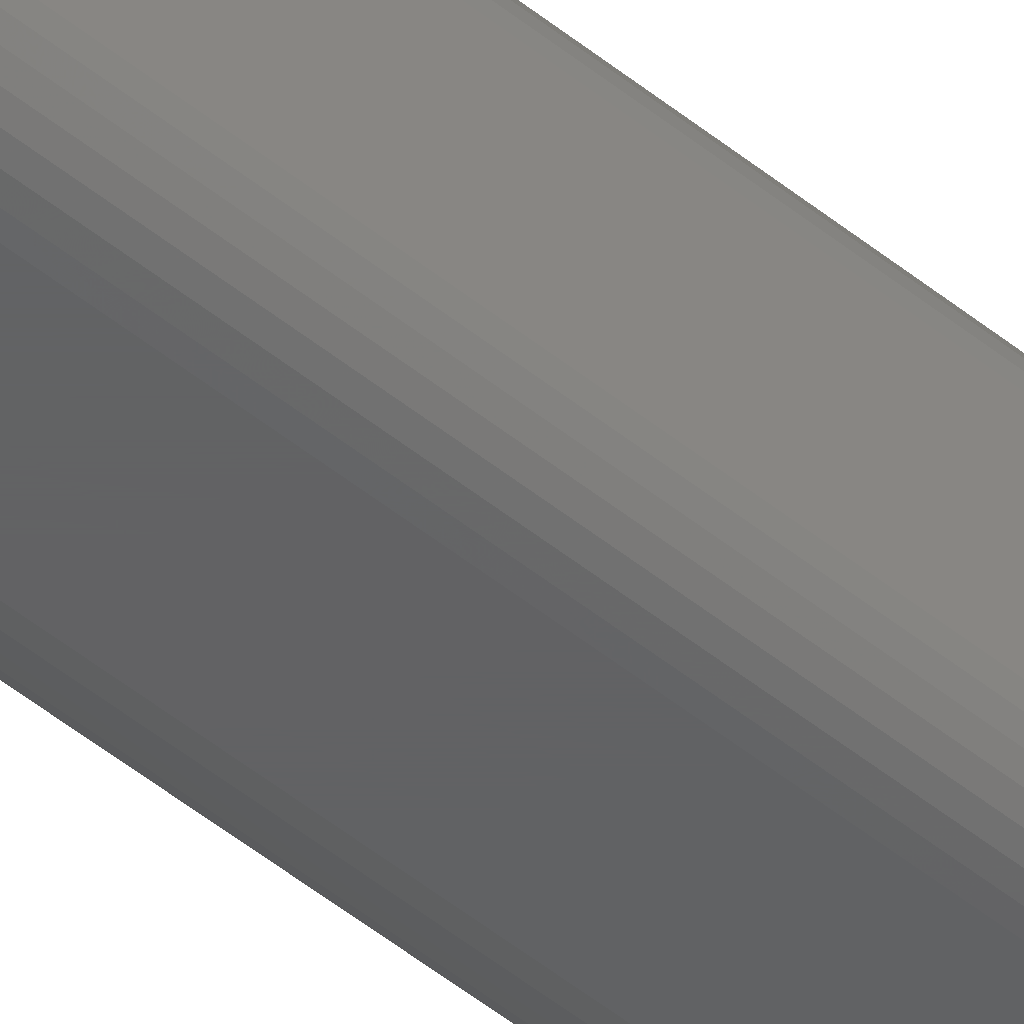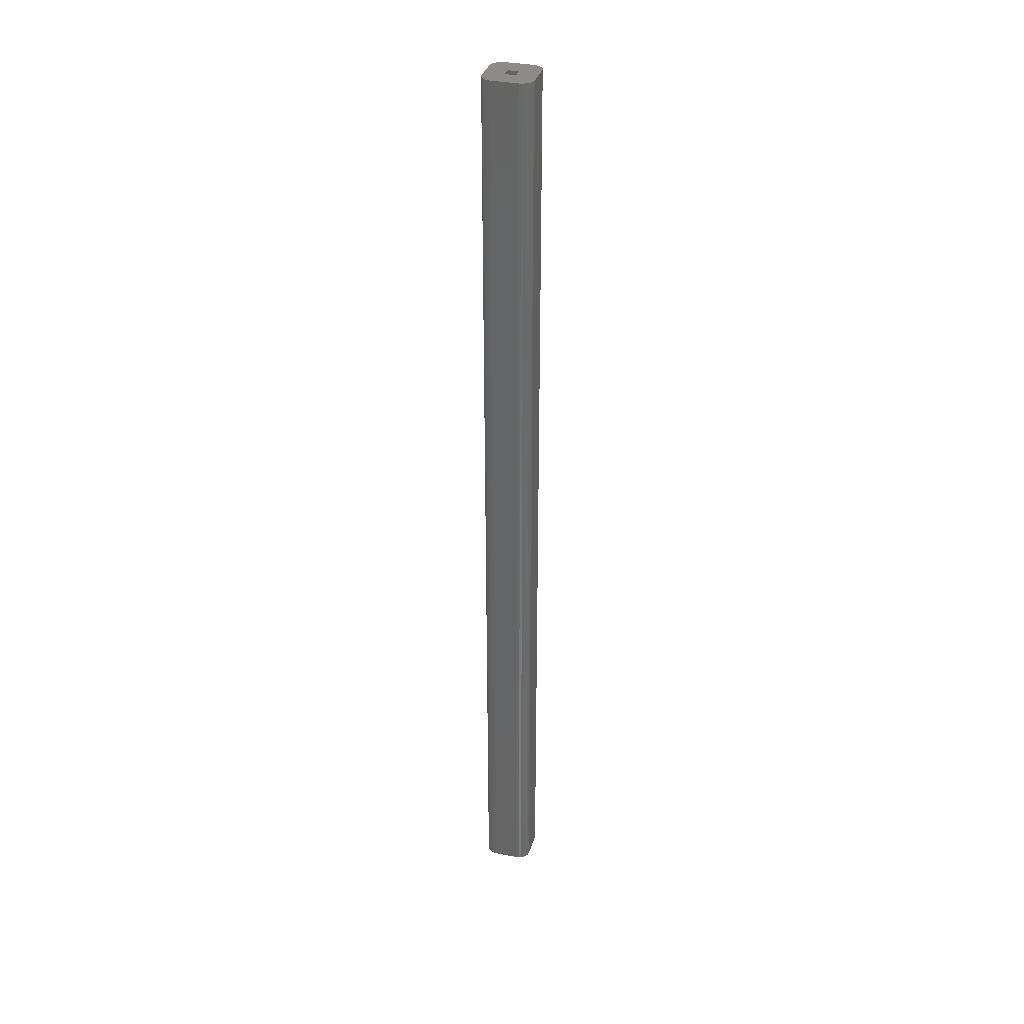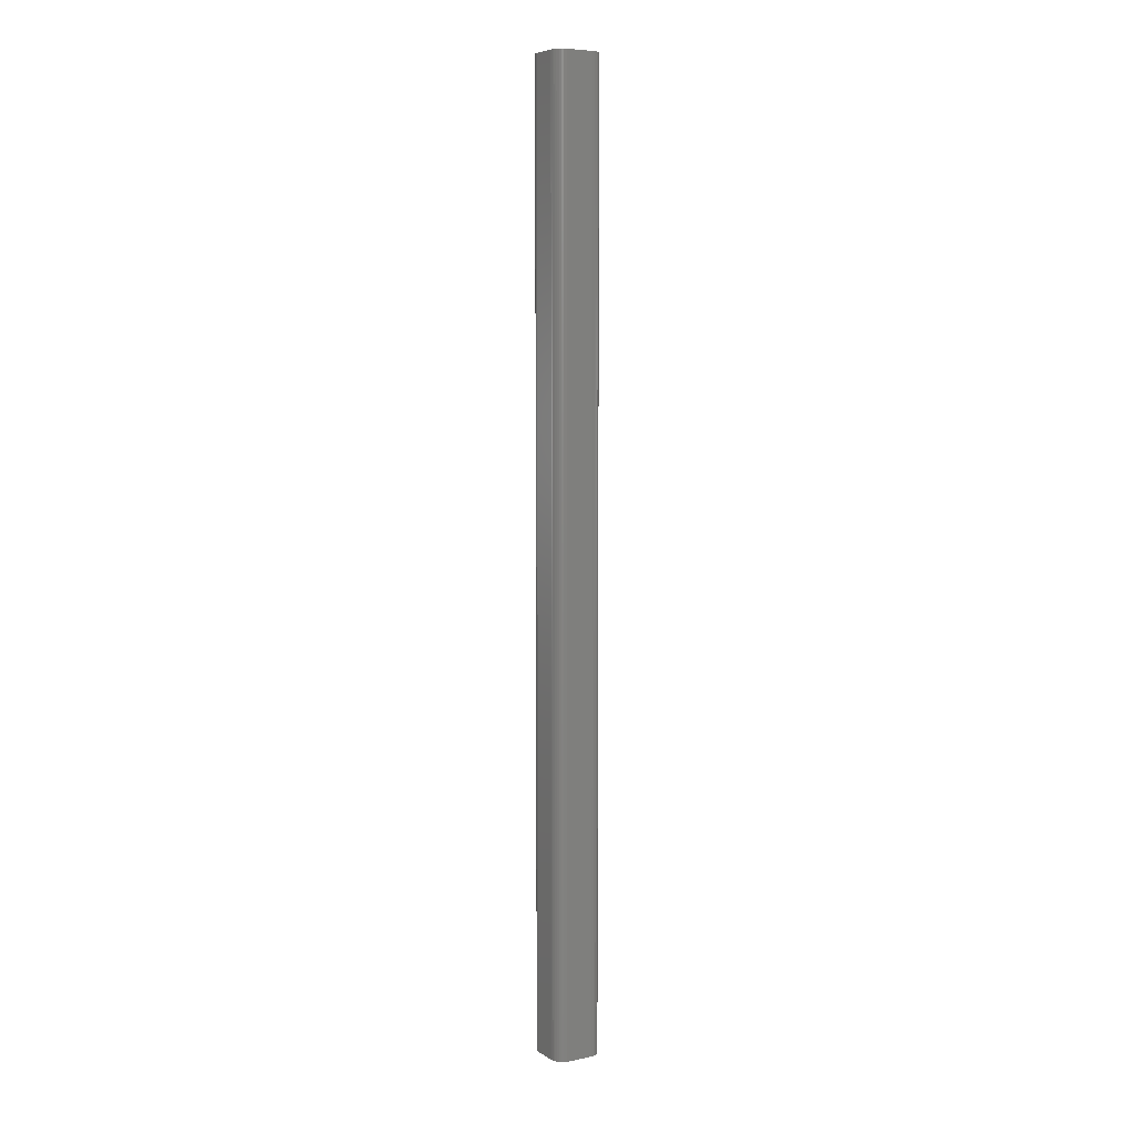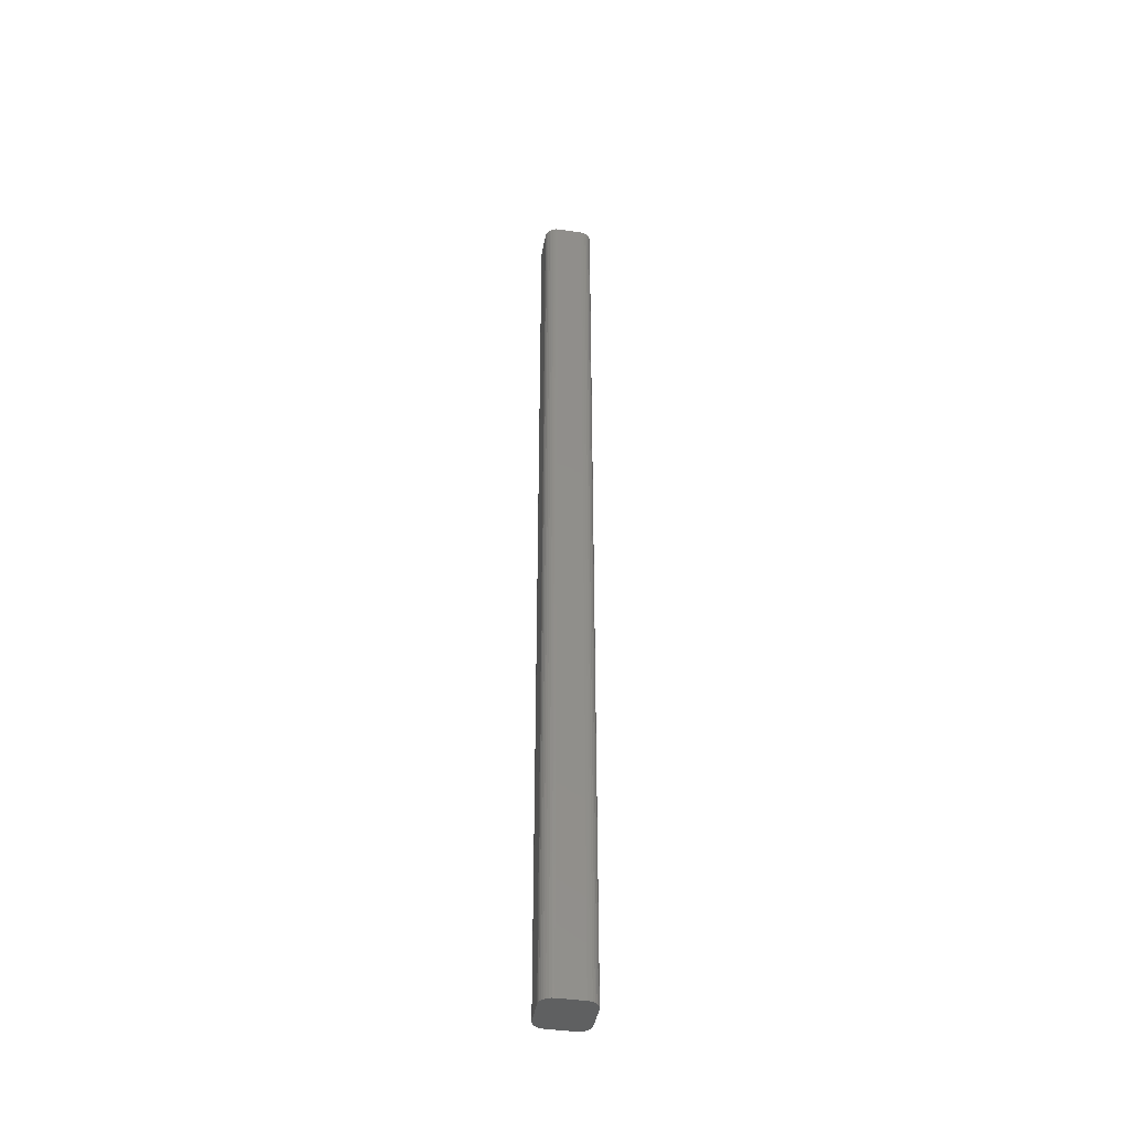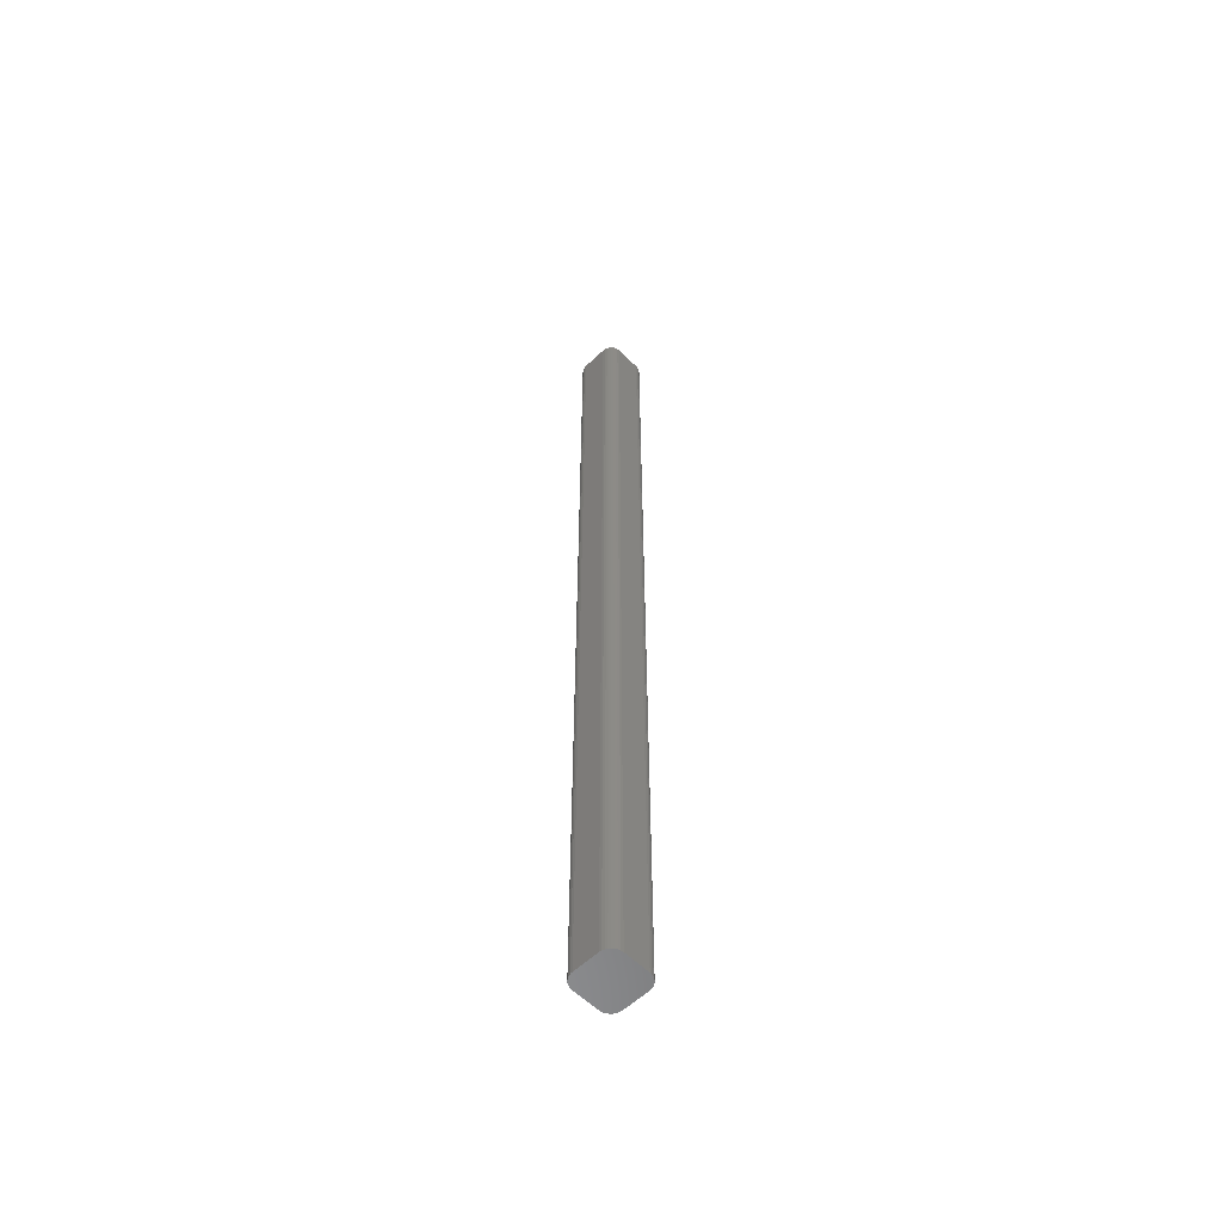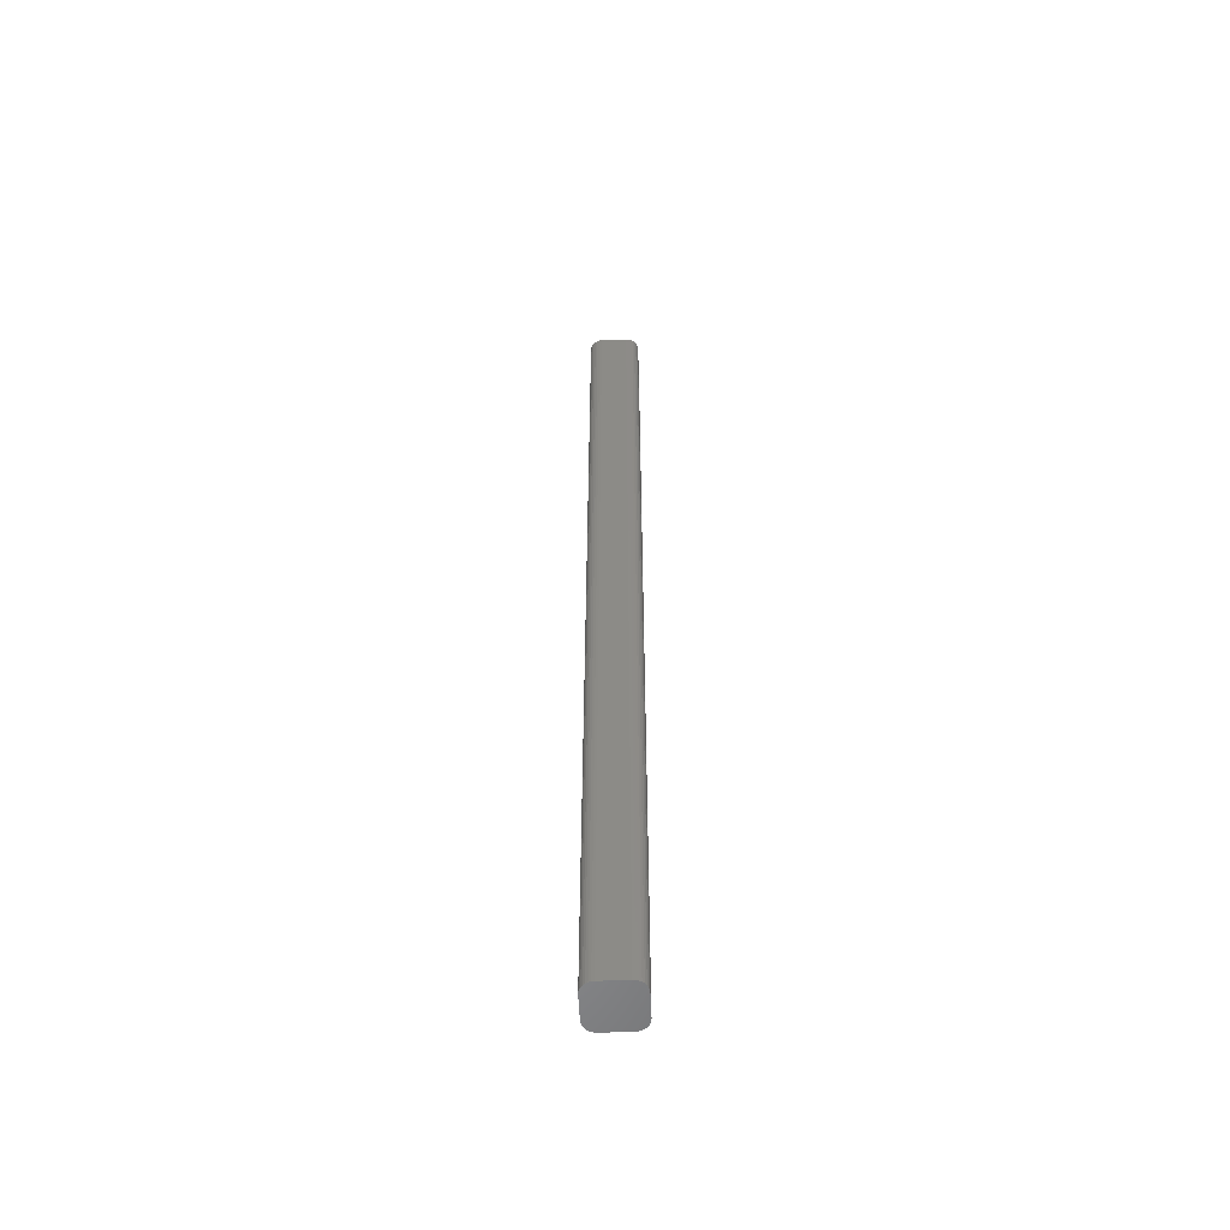
<metadata>
{"format":"stl","ext":"stl","renderer":"f3d","projection":"perspective","resolution":1024,"background":"white","views":[{"elev":-43.5,"azim":45.2,"up":"+Z"},{"elev":33.9,"azim":15.4,"up":"+Y"},{"elev":6.6,"azim":-30.9,"up":"+Y"},{"elev":-42.0,"azim":-99.9,"up":"+Y"},{"elev":-57.6,"azim":-135.5,"up":"+Y"},{"elev":-55.5,"azim":-87.5,"up":"+Y"}]}
</metadata>
<code>
# stl→obj: 80 verts, 156 faces
v 0.03002 0.75 -0.03693
v 0.03524 0.75 -0.02716
v 0.03416 0.75 -0.03074
v 0.03239 0.75 -0.03404
v -0.04197 0.75 -0.03074
v -0.04305 0.75 -0.02716
v -0.04342 0.75 -0.02344
v 0.03239 0.75 0.02803
v 0.03416 0.75 0.02474
v 0.03002 0.75 0.03093
v -0.03164 0.75 0.03506
v -0.02806 0.75 0.03615
v -0.02434 0.75 0.03651
v 0.02025 0.75 0.03615
v 0.02713 0.75 0.0333
v 0.01653 0.75 0.03651
v 0.02383 0.75 0.03506
v 0.01653 0.75 -0.04252
v -0.02434 0.75 -0.04252
v -0.01217 0.75 -0.01127
v 0.004359 0.75 -0.01127
v 0.02383 0.75 -0.04106
v 0.02025 0.75 -0.04215
v -0.02806 0.75 -0.04215
v -0.03164 0.75 -0.04106
v -0.03494 0.75 -0.0393
v -0.03783 0.75 -0.03693
v -0.04021 0.75 -0.03404
v -0.04342 0.75 0.01743
v -0.01217 0.75 0.005263
v 0.03561 0.75 -0.02344
v 0.02713 0.75 -0.0393
v 0.004359 0.75 0.005263
v 0.03561 0.75 0.01743
v -0.04305 0.75 0.02116
v -0.04197 0.75 0.02474
v -0.04021 0.75 0.02803
v -0.03783 0.75 0.03093
v -0.03494 0.75 0.0333
v 0.03524 0.75 0.02116
v 0.004359 -0.7344 0.005263
v -0.01217 -0.7344 0.005263
v 0.004359 -0.7344 -0.01127
v -0.01217 -0.7344 -0.01127
v -0.02434 -0.7656 -0.04252
v -0.02806 -0.7656 -0.04215
v -0.03164 -0.7656 -0.04106
v -0.03494 -0.7656 -0.0393
v -0.03783 -0.7656 -0.03693
v -0.04021 -0.7656 -0.03404
v -0.04197 -0.7656 -0.03074
v -0.04305 -0.7656 -0.02716
v -0.04342 -0.7656 -0.02344
v 0.01653 -0.7656 -0.04252
v 0.03561 -0.7656 -0.02344
v 0.03524 -0.7656 -0.02716
v 0.03416 -0.7656 -0.03074
v 0.03239 -0.7656 -0.03404
v 0.03002 -0.7656 -0.03693
v 0.02713 -0.7656 -0.0393
v 0.02383 -0.7656 -0.04106
v 0.02025 -0.7656 -0.04215
v 0.03561 -0.7656 0.01743
v 0.01653 -0.7656 0.03651
v 0.02025 -0.7656 0.03615
v 0.02383 -0.7656 0.03506
v 0.02713 -0.7656 0.0333
v 0.03002 -0.7656 0.03093
v 0.03239 -0.7656 0.02803
v 0.03416 -0.7656 0.02474
v 0.03524 -0.7656 0.02116
v -0.02434 -0.7656 0.03651
v -0.04342 -0.7656 0.01743
v -0.04305 -0.7656 0.02116
v -0.04197 -0.7656 0.02474
v -0.04021 -0.7656 0.02803
v -0.03783 -0.7656 0.03093
v -0.03494 -0.7656 0.0333
v -0.03164 -0.7656 0.03506
v -0.02806 -0.7656 0.03615
f 1 2 3
f 3 4 1
f 5 6 7
f 8 9 10
f 11 12 13
f 14 15 16
f 14 17 15
f 18 19 20
f 18 20 21
f 18 21 22
f 18 22 23
f 20 19 24
f 20 24 25
f 20 25 26
f 20 26 27
f 20 27 28
f 20 28 5
f 20 5 7
f 20 7 29
f 20 29 30
f 31 2 1
f 31 1 32
f 31 32 22
f 31 22 21
f 31 21 33
f 31 33 34
f 30 29 35
f 30 35 36
f 30 36 37
f 30 37 38
f 30 38 39
f 30 39 11
f 30 11 13
f 30 13 33
f 34 33 13
f 34 13 16
f 34 16 15
f 34 15 10
f 34 10 9
f 34 9 40
f 33 41 30
f 30 41 42
f 21 43 33
f 33 43 41
f 20 44 21
f 21 44 43
f 30 42 20
f 20 42 44
f 19 45 24
f 24 45 46
f 24 46 25
f 25 46 47
f 25 47 26
f 26 47 48
f 26 48 27
f 27 48 49
f 27 49 28
f 28 49 50
f 28 50 5
f 5 50 51
f 5 51 6
f 6 51 52
f 6 52 7
f 7 52 53
f 19 18 45
f 45 18 54
f 31 55 2
f 2 55 56
f 2 56 3
f 3 56 57
f 3 57 4
f 4 57 58
f 4 58 1
f 1 58 59
f 1 59 32
f 32 59 60
f 32 60 22
f 22 60 61
f 22 61 23
f 23 61 62
f 23 62 18
f 18 62 54
f 31 34 55
f 55 34 63
f 16 64 14
f 14 64 65
f 14 65 17
f 17 65 66
f 17 66 15
f 15 66 67
f 15 67 10
f 10 67 68
f 10 68 8
f 8 68 69
f 8 69 9
f 9 69 70
f 9 70 40
f 40 70 71
f 40 71 34
f 34 71 63
f 16 13 64
f 64 13 72
f 29 73 35
f 35 73 74
f 35 74 36
f 36 74 75
f 36 75 37
f 37 75 76
f 37 76 38
f 38 76 77
f 38 77 39
f 39 77 78
f 39 78 11
f 11 78 79
f 11 79 12
f 12 79 80
f 12 80 13
f 13 80 72
f 29 7 73
f 73 7 53
f 66 78 67
f 67 78 77
f 67 77 68
f 68 77 76
f 68 76 69
f 69 76 75
f 69 75 70
f 70 75 74
f 70 74 71
f 56 51 57
f 57 51 50
f 57 50 58
f 58 50 49
f 58 49 59
f 59 49 48
f 59 48 60
f 60 48 47
f 79 78 66
f 79 66 65
f 79 65 64
f 79 64 72
f 79 72 80
f 61 60 47
f 61 47 46
f 61 46 45
f 61 45 54
f 61 54 62
f 71 74 63
f 63 74 73
f 63 73 55
f 55 73 53
f 55 53 56
f 56 53 52
f 56 52 51
f 44 42 43
f 43 42 41

</code>
